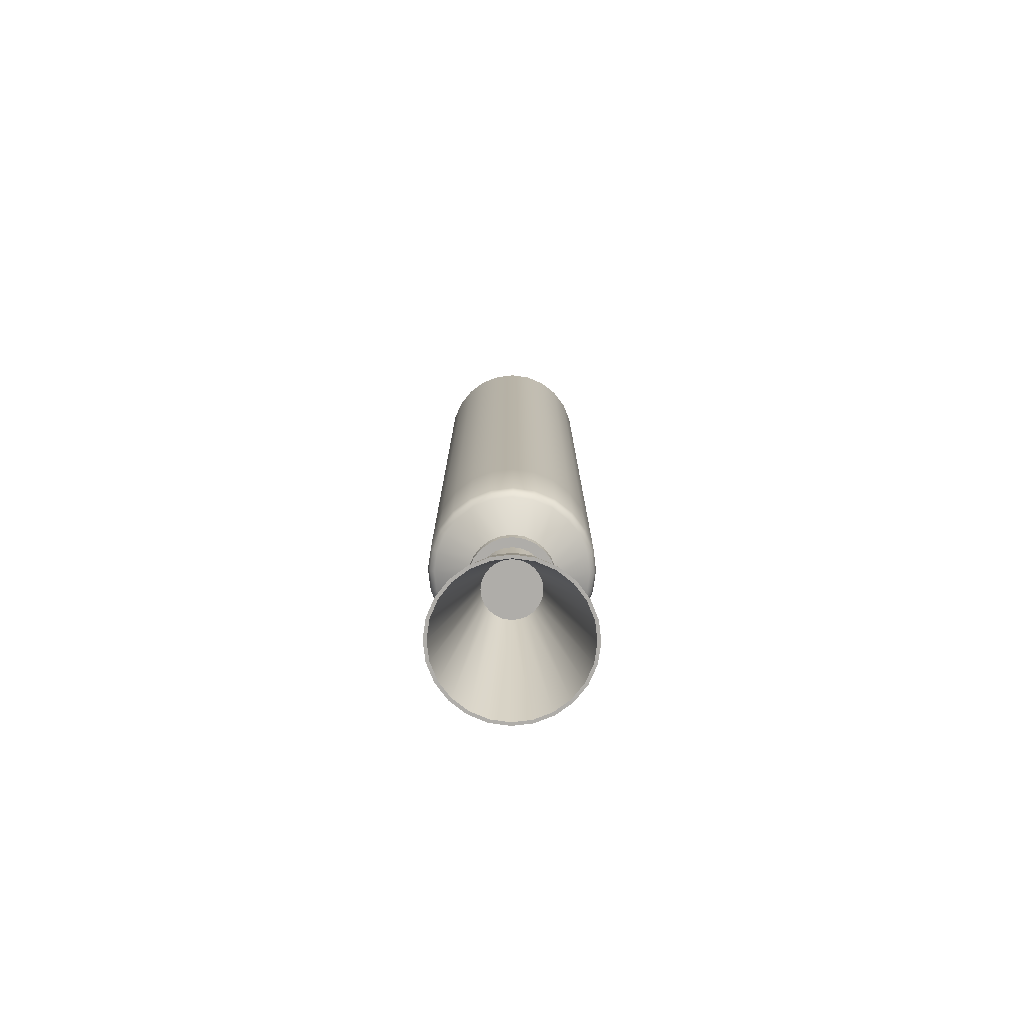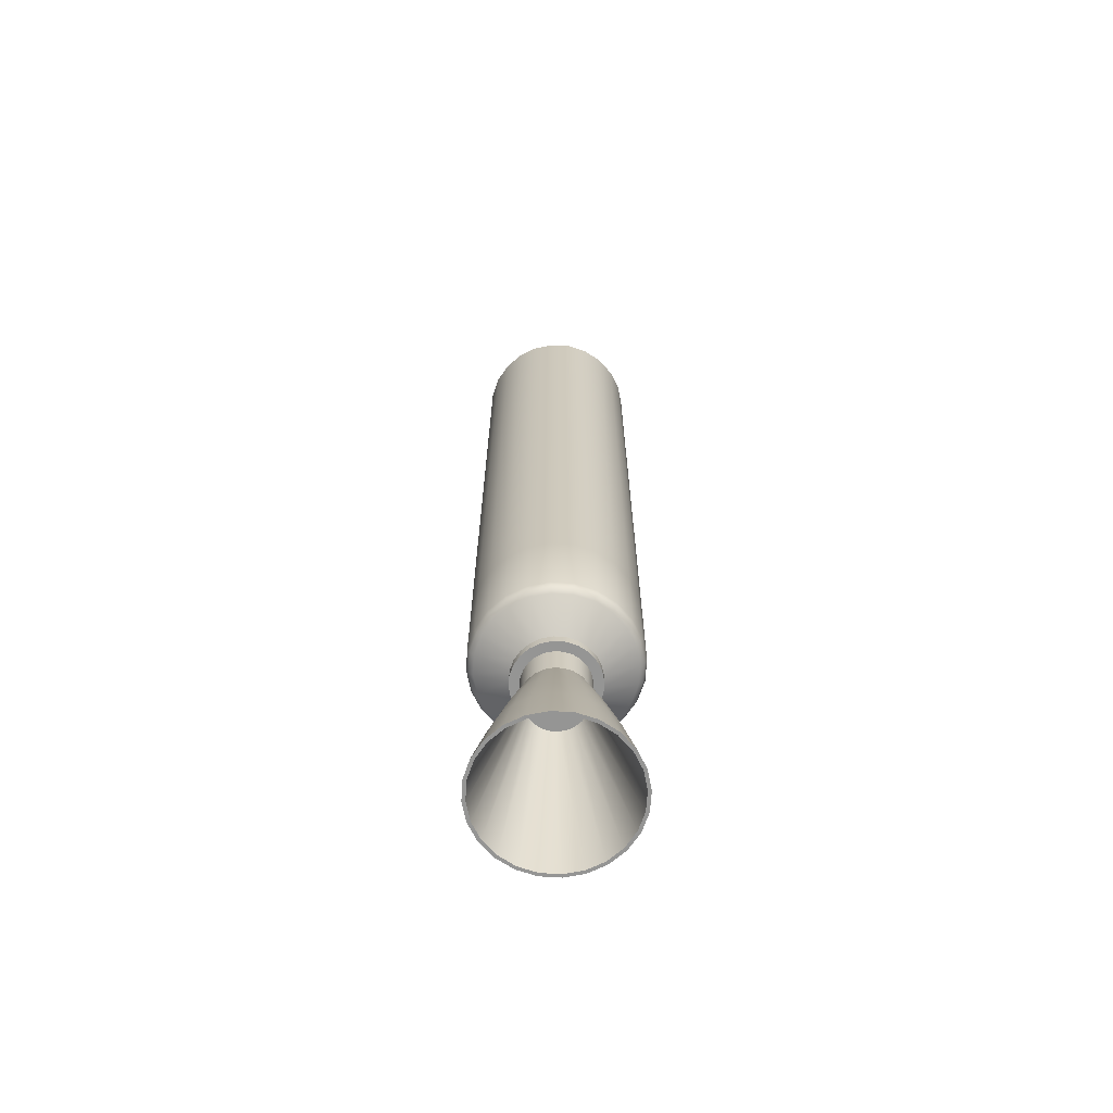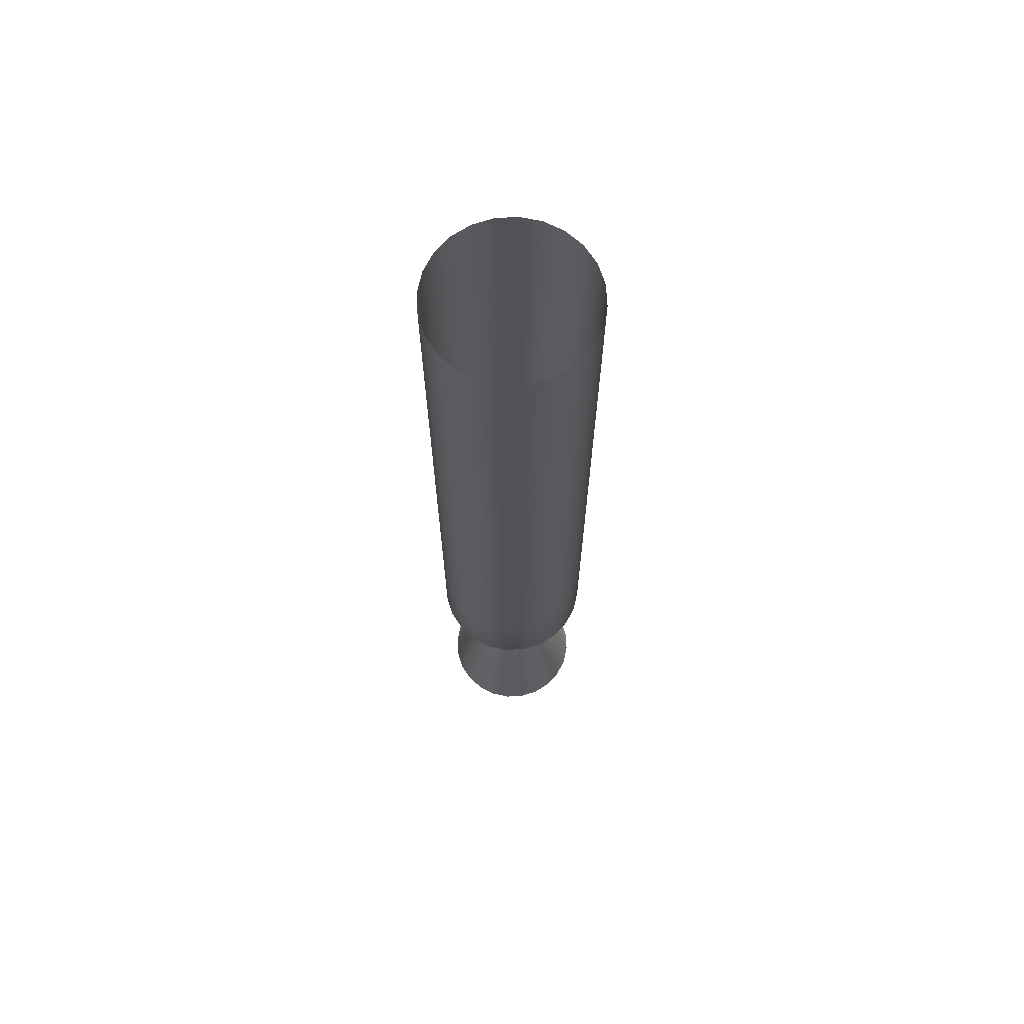
<metadata>
{"format":"obj","ext":"obj","renderer":"f3d","projection":"perspective","resolution":1024,"background":"white","views":[{"elev":-77.2,"azim":-135.7,"up":"+Y"},{"elev":-67.4,"azim":-11.3,"up":"+Y"},{"elev":68.3,"azim":-40.6,"up":"+Y"}]}
</metadata>
<code>
o mesh1
v 0.3019 -0.625 0.08088
v 0.3125 -0.625 -2.306e-17
v 0.3019 -0.625 -0.08088
v 0.2706 -0.625 -0.1562
v 0.221 -0.625 -0.221
v 0.1562 -0.625 -0.2706
v 0.08088 -0.625 -0.3019
v 6.125e-16 -0.625 -0.3125
v -0.08088 -0.625 -0.3019
v -0.1562 -0.625 -0.2706
v -0.221 -0.625 -0.221
v -0.2706 -0.625 -0.1562
v -0.3019 -0.625 -0.08088
v -0.3125 -0.625 1.521e-17
v -0.3019 -0.625 0.08088
v -0.2706 -0.625 0.1562
v -0.221 -0.625 0.221
v -0.1562 -0.625 0.2706
v -0.08088 -0.625 0.3019
v 6.891e-16 -0.625 0.3125
v 0.08088 -0.625 0.3019
v 0.1562 -0.625 0.2706
v 0.221 -0.625 0.221
v 0.2706 -0.625 0.1562
v 0.3019 1.875 0.08088
v 0.3125 1.875 -2.306e-17
v 0.3019 1.875 -0.08088
v 0.2706 1.875 -0.1562
v 0.221 1.875 -0.221
v 0.1562 1.875 -0.2706
v 0.08088 1.875 -0.3019
v 6.125e-16 1.875 -0.3125
v -0.08088 1.875 -0.3019
v -0.1562 1.875 -0.2706
v -0.221 1.875 -0.221
v -0.2706 1.875 -0.1562
v -0.3019 1.875 -0.08088
v -0.3125 1.875 1.521e-17
v -0.3019 1.875 0.08088
v -0.2706 1.875 0.1562
v -0.221 1.875 0.221
v -0.1562 1.875 0.2706
v -0.08088 1.875 0.3019
v 6.891e-16 1.875 0.3125
v 0.08088 1.875 0.3019
v 0.1562 1.875 0.2706
v 0.221 1.875 0.221
v 0.2706 1.875 0.1562
v 0.2706 0.625 0.1562
v 0.221 0.625 0.221
v 0.1562 0.625 0.2706
v 0.08088 0.625 0.3019
v 6.891e-16 0.625 0.3125
v -0.08088 0.625 0.3019
v -0.1562 0.625 0.2706
v -0.221 0.625 0.221
v -0.2706 0.625 0.1562
v -0.3019 0.625 0.08088
v -0.3125 0.625 1.521e-17
v -0.3019 0.625 -0.08088
v -0.2706 0.625 -0.1562
v -0.221 0.625 -0.221
v -0.1562 0.625 -0.2706
v -0.08088 0.625 -0.3019
v 6.125e-16 0.625 -0.3125
v 0.08088 0.625 -0.3019
v 0.1562 0.625 -0.2706
v 0.221 0.625 -0.221
v 0.2706 0.625 -0.1562
v 0.3019 0.625 -0.08088
v 0.3125 0.625 -2.306e-17
v 0.3019 0.625 0.08088
g mesh1_mesh1_auv
f 1 72 49 24
f 2 71 72 1
f 3 70 71 2
f 4 69 70 3
f 5 68 69 4
f 6 67 68 5
f 7 66 67 6
f 8 65 66 7
f 9 64 65 8
f 10 63 64 9
f 11 62 63 10
f 12 61 62 11
f 13 60 61 12
f 14 59 60 13
f 15 58 59 14
f 16 57 58 15
f 17 56 57 16
f 18 55 56 17
f 19 54 55 18
f 20 53 54 19
f 21 52 53 20
f 22 51 52 21
f 23 50 51 22
f 24 49 50 23
f 25 72 71 26
f 26 71 70 27
f 27 70 69 28
f 28 69 68 29
f 29 68 67 30
f 30 67 66 31
f 31 66 65 32
f 32 65 64 33
f 33 64 63 34
f 34 63 62 35
f 35 62 61 36
f 36 61 60 37
f 37 60 59 38
f 38 59 58 39
f 39 58 57 40
f 40 57 56 41
f 41 56 55 42
f 42 55 54 43
f 43 54 53 44
f 44 53 52 45
f 45 52 51 46
f 46 51 50 47
f 47 50 49 48
f 48 49 72 25
o mesh1
v 0.3125 -0.975 -2.306e-17
v 0.3019 -0.975 0.08088
v 0.2706 -0.975 0.1562
v 0.221 -0.975 0.221
v 0.1562 -0.975 0.2706
v 0.08088 -0.975 0.3019
v 6.729e-16 -0.975 0.3125
v -0.08088 -0.975 0.3019
v -0.1562 -0.975 0.2706
v -0.221 -0.975 0.221
v -0.2706 -0.975 0.1562
v -0.3019 -0.975 0.08088
v -0.3125 -0.975 1.521e-17
v -0.3019 -0.975 -0.08088
v -0.2706 -0.975 -0.1562
v -0.221 -0.975 -0.221
v -0.1562 -0.975 -0.2706
v -0.08088 -0.975 -0.3019
v 5.963e-16 -0.975 -0.3125
v 0.08088 -0.975 -0.3019
v 0.1562 -0.975 -0.2706
v 0.221 -0.975 -0.221
v 0.2706 -0.975 -0.1562
v 0.3019 -0.975 -0.08088
v 0.157 -1.087 -0.04206
v 0.1625 -1.087 -1.603e-17
v 0.157 -1.087 0.04206
v 0.1407 -1.087 0.08125
v 0.1149 -1.087 0.1149
v 0.08125 -1.087 0.1407
v 0.04206 -1.087 0.157
v 6.494e-16 -1.087 0.1625
v -0.04206 -1.087 0.157
v -0.08125 -1.087 0.1407
v -0.1149 -1.087 0.1149
v -0.1407 -1.087 0.08125
v -0.157 -1.087 0.04206
v -0.1625 -1.087 3.875e-18
v -0.157 -1.087 -0.04206
v -0.1407 -1.087 -0.08125
v -0.1149 -1.087 -0.1149
v -0.08125 -1.087 -0.1407
v -0.04206 -1.087 -0.157
v 6.096e-16 -1.087 -0.1625
v 0.04206 -1.087 -0.157
v 0.08125 -1.087 -0.1407
v 0.1149 -1.087 -0.1149
v 0.1407 -1.087 -0.08125
v 0.157 -1.125 -0.04206
v 0.1625 -1.125 -1.603e-17
v 0.157 -1.125 0.04206
v 0.1407 -1.125 0.08125
v 0.1149 -1.125 0.1149
v 0.08125 -1.125 0.1407
v 0.04206 -1.125 0.157
v 6.494e-16 -1.125 0.1625
v -0.04206 -1.125 0.157
v -0.08125 -1.125 0.1407
v -0.1149 -1.125 0.1149
v -0.1407 -1.125 0.08125
v -0.157 -1.125 0.04206
v -0.1625 -1.125 3.875e-18
v -0.157 -1.125 -0.04206
v -0.1407 -1.125 -0.08125
v -0.1149 -1.125 -0.1149
v -0.08125 -1.125 -0.1407
v -0.04206 -1.125 -0.157
v 6.096e-16 -1.125 -0.1625
v 0.04206 -1.125 -0.157
v 0.08125 -1.125 -0.1407
v 0.1149 -1.125 -0.1149
v 0.1407 -1.125 -0.08125
v 6.462e-16 -1.125 -2.265e-17
v 0.3019 -0.625 0.08088
v 0.3125 -0.625 -2.306e-17
v 0.3019 -0.625 -0.08088
v 0.2706 -0.625 -0.1562
v 0.221 -0.625 -0.221
v 0.1562 -0.625 -0.2706
v 0.08088 -0.625 -0.3019
v 6.125e-16 -0.625 -0.3125
v -0.08088 -0.625 -0.3019
v -0.1562 -0.625 -0.2706
v -0.221 -0.625 -0.221
v -0.2706 -0.625 -0.1562
v -0.3019 -0.625 -0.08088
v -0.3125 -0.625 1.521e-17
v -0.3019 -0.625 0.08088
v -0.2706 -0.625 0.1562
v -0.221 -0.625 0.221
v -0.1562 -0.625 0.2706
v -0.08088 -0.625 0.3019
v 6.891e-16 -0.625 0.3125
v 0.08088 -0.625 0.3019
v 0.1562 -0.625 0.2706
v 0.221 -0.625 0.221
v 0.2706 -0.625 0.1562
v 0.249 -1.012 -0.1437
v 0.2033 -1.012 -0.2033
v 0.1437 -1.012 -0.249
v 0.07441 -1.012 -0.2777
v 6.002e-16 -1.012 -0.2875
v -0.07441 -1.012 -0.2777
v -0.1437 -1.012 -0.249
v -0.2033 -1.012 -0.2033
v -0.249 -1.012 -0.1437
v -0.2777 -1.012 -0.07441
v -0.2875 -1.012 1.533e-17
v -0.2777 -1.012 0.07441
v -0.249 -1.012 0.1437
v -0.2033 -1.012 0.2033
v -0.1437 -1.012 0.249
v -0.07441 -1.012 0.2777
v 6.706e-16 -1.012 0.2875
v 0.07441 -1.012 0.2777
v 0.1437 -1.012 0.249
v 0.2033 -1.012 0.2033
v 0.249 -1.012 0.1437
v 0.2777 -1.012 0.07441
v 0.2875 -1.012 -1.988e-17
v 0.2777 -1.012 -0.07441
v 0.2634 -0.9965 -0.1521
v 0.2151 -0.9965 -0.2151
v 0.1521 -0.9965 -0.2634
v 0.07872 -0.9965 -0.2938
v 5.962e-16 -0.9965 -0.3041
v -0.07872 -0.9965 -0.2938
v -0.1521 -0.9965 -0.2634
v -0.2151 -0.9965 -0.2151
v -0.2634 -0.9965 -0.1521
v -0.2938 -0.9965 -0.07872
v -0.3041 -0.9965 1.787e-17
v -0.2938 -0.9965 0.07872
v -0.2634 -0.9965 0.1521
v -0.2151 -0.9965 0.2151
v -0.1521 -0.9965 0.2634
v -0.07872 -0.9965 0.2938
v 6.729e-16 -0.9965 0.3041
v 0.07872 -0.9965 0.2938
v 0.1521 -0.9965 0.2634
v 0.2151 -0.9965 0.2151
v 0.2634 -0.9965 0.1521
v 0.2938 -0.9965 0.07872
v 0.3041 -0.9965 -2.175e-17
v 0.2938 -0.9965 -0.07872
g mesh1_mesh1_auv
f 121 145 144
f 122 145 121
f 123 145 122
f 124 145 123
f 125 145 124
f 126 145 125
f 127 145 126
f 128 145 127
f 129 145 128
f 130 145 129
f 131 145 130
f 132 145 131
f 133 145 132
f 134 145 133
f 135 145 134
f 136 145 135
f 137 145 136
f 138 145 137
f 139 145 138
f 140 145 139
f 141 145 140
f 142 145 141
f 143 145 142
f 144 145 143
f 97 121 144 120
f 98 122 121 97
f 99 123 122 98
f 100 124 123 99
f 101 125 124 100
f 102 126 125 101
f 103 127 126 102
f 104 128 127 103
f 105 129 128 104
f 106 130 129 105
f 107 131 130 106
f 108 132 131 107
f 109 133 132 108
f 110 134 133 109
f 111 135 134 110
f 112 136 135 111
f 113 137 136 112
f 114 138 137 113
f 115 139 138 114
f 116 140 139 115
f 117 141 140 116
f 118 142 141 117
f 119 143 142 118
f 120 144 143 119
f 73 147 146 74
f 73 216 217 96
f 74 146 169 75
f 74 215 216 73
f 75 169 168 76
f 75 214 215 74
f 76 168 167 77
f 76 213 214 75
f 77 167 166 78
f 77 212 213 76
f 78 166 165 79
f 78 211 212 77
f 79 165 164 80
f 79 210 211 78
f 80 164 163 81
f 80 209 210 79
f 81 163 162 82
f 81 208 209 80
f 82 162 161 83
f 82 207 208 81
f 83 161 160 84
f 83 206 207 82
f 84 160 159 85
f 84 205 206 83
f 85 159 158 86
f 85 204 205 84
f 86 158 157 87
f 86 203 204 85
f 87 157 156 88
f 87 202 203 86
f 88 156 155 89
f 88 201 202 87
f 89 155 154 90
f 89 200 201 88
f 90 154 153 91
f 90 199 200 89
f 91 153 152 92
f 91 198 199 90
f 92 152 151 93
f 92 197 198 91
f 93 151 150 94
f 93 196 197 92
f 94 150 149 95
f 94 195 196 93
f 95 149 148 96
f 95 194 195 94
f 96 148 147 73
f 96 217 194 95
f 97 193 192 98
f 98 192 191 99
f 99 191 190 100
f 100 190 189 101
f 101 189 188 102
f 102 188 187 103
f 103 187 186 104
f 104 186 185 105
f 105 185 184 106
f 106 184 183 107
f 107 183 182 108
f 108 182 181 109
f 109 181 180 110
f 110 180 179 111
f 111 179 178 112
f 112 178 177 113
f 113 177 176 114
f 114 176 175 115
f 115 175 174 116
f 116 174 173 117
f 117 173 172 118
f 118 172 171 119
f 119 171 170 120
f 120 170 193 97
f 170 194 217 193
f 171 195 194 170
f 172 196 195 171
f 173 197 196 172
f 174 198 197 173
f 175 199 198 174
f 176 200 199 175
f 177 201 200 176
f 178 202 201 177
f 179 203 202 178
f 180 204 203 179
f 181 205 204 180
f 182 206 205 181
f 183 207 206 182
f 184 208 207 183
f 185 209 208 184
f 186 210 209 185
f 187 211 210 186
f 188 212 211 187
f 189 213 212 188
f 190 214 213 189
f 191 215 214 190
f 192 216 215 191
f 193 217 216 192
o nozzle1
v 0.125 -1.25 1.079e-16
v 0.1207 -1.25 0.03235
v 0.1083 -1.25 0.0625
v 0.08839 -1.25 0.08839
v 0.0625 -1.25 0.1083
v 0.03235 -1.25 0.1207
v 5.162e-16 -1.25 0.125
v -0.03235 -1.25 0.1207
v -0.0625 -1.25 0.1083
v -0.08839 -1.25 0.08839
v -0.1083 -1.25 0.0625
v -0.1207 -1.25 0.03235
v -0.125 -1.25 -1.909e-16
v -0.1207 -1.25 -0.03235
v -0.1083 -1.25 -0.0625
v -0.08839 -1.25 -0.08839
v -0.0625 -1.25 -0.1083
v -0.03235 -1.25 -0.1207
v 7.997e-16 -1.25 -0.125
v 0.03235 -1.25 -0.1207
v 0.0625 -1.25 -0.1083
v 0.08839 -1.25 -0.08839
v 0.1083 -1.25 -0.0625
v 0.1207 -1.25 -0.03235
v 0.2875 -1.875 -9.89e-18
v 0.2777 -1.875 0.07441
v 0.249 -1.875 0.1437
v 0.2033 -1.875 0.2033
v 0.1437 -1.875 0.249
v 0.07441 -1.875 0.2777
v 3.472e-16 -1.875 0.2875
v -0.07441 -1.875 0.2777
v -0.1437 -1.875 0.249
v -0.2033 -1.875 0.2033
v -0.249 -1.875 0.1437
v -0.2777 -1.875 0.07441
v -0.2875 -1.875 -6.971e-16
v -0.2777 -1.875 -0.07441
v -0.249 -1.875 -0.1437
v -0.2033 -1.875 -0.2033
v -0.1437 -1.875 -0.249
v -0.07441 -1.875 -0.2777
v 9.992e-16 -1.875 -0.2875
v 0.07441 -1.875 -0.2777
v 0.1437 -1.875 -0.249
v 0.2033 -1.875 -0.2033
v 0.249 -1.875 -0.1437
v 0.2777 -1.875 -0.07441
v 0.2324 -1.665 0.06227
v 0.2084 -1.665 0.1203
v 0.1701 -1.665 0.1701
v 0.1203 -1.665 0.2084
v 0.06227 -1.665 0.2324
v 3.935e-16 -1.665 0.2406
v -0.06227 -1.665 0.2324
v -0.1203 -1.665 0.2084
v -0.1701 -1.665 0.1701
v -0.2084 -1.665 0.1203
v -0.2324 -1.665 0.06227
v -0.2406 -1.665 -5.385e-16
v -0.2324 -1.665 -0.06227
v -0.2084 -1.665 -0.1203
v -0.1701 -1.665 -0.1701
v -0.1203 -1.665 -0.2084
v -0.06227 -1.665 -0.2324
v 9.375e-16 -1.665 -0.2406
v 0.06227 -1.665 -0.2324
v 0.1203 -1.665 -0.2084
v 0.1701 -1.665 -0.1701
v 0.2084 -1.665 -0.1203
v 0.2324 -1.665 -0.06227
v 0.2406 -1.665 3.737e-17
v 0.1801 -1.457 0.04825
v 0.1615 -1.457 0.09322
v 0.1318 -1.457 0.1318
v 0.09322 -1.457 0.1615
v 0.04825 -1.457 0.1801
v 4.495e-16 -1.457 0.1864
v -0.04825 -1.457 0.1801
v -0.09322 -1.457 0.1615
v -0.1318 -1.457 0.1318
v -0.1615 -1.457 0.09322
v -0.1801 -1.457 0.04825
v -0.1864 -1.457 -3.694e-16
v -0.1801 -1.457 -0.04825
v -0.1615 -1.457 -0.09322
v -0.1318 -1.457 -0.1318
v -0.09322 -1.457 -0.1615
v -0.04825 -1.457 -0.1801
v 8.722e-16 -1.457 -0.1864
v 0.04825 -1.457 -0.1801
v 0.09322 -1.457 -0.1615
v 0.1318 -1.457 -0.1318
v 0.1615 -1.457 -0.09322
v 0.1801 -1.457 -0.04825
v 0.1864 -1.457 7.683e-17
v 0.1207 -1.125 0.03235
v 0.125 -1.125 1.079e-16
v 0.1207 -1.125 -0.03235
v 0.1083 -1.125 -0.0625
v 0.08839 -1.125 -0.08839
v 0.0625 -1.125 -0.1083
v 0.03235 -1.125 -0.1207
v 7.997e-16 -1.125 -0.125
v -0.03235 -1.125 -0.1207
v -0.0625 -1.125 -0.1083
v -0.08839 -1.125 -0.08839
v -0.1083 -1.125 -0.0625
v -0.1207 -1.125 -0.03235
v -0.125 -1.125 -1.909e-16
v -0.1207 -1.125 0.03235
v -0.1083 -1.125 0.0625
v -0.08839 -1.125 0.08839
v -0.0625 -1.125 0.1083
v -0.03235 -1.125 0.1207
v 5.162e-16 -1.125 0.125
v 0.03235 -1.125 0.1207
v 0.0625 -1.125 0.1083
v 0.08839 -1.125 0.08839
v 0.1083 -1.125 0.0625
v 0.275 -1.875 -2.531e-17
v 0.2656 -1.875 0.07118
v 0.2382 -1.875 0.1375
v 0.1945 -1.875 0.1945
v 0.1375 -1.875 0.2382
v 0.07118 -1.875 0.2656
v 3.611e-16 -1.875 0.275
v -0.07118 -1.875 0.2656
v -0.1375 -1.875 0.2382
v -0.1945 -1.875 0.1945
v -0.2382 -1.875 0.1375
v -0.2656 -1.875 0.07118
v -0.275 -1.875 -6.826e-16
v -0.2656 -1.875 -0.07118
v -0.2382 -1.875 -0.1375
v -0.1945 -1.875 -0.1945
v -0.1375 -1.875 -0.2382
v -0.07118 -1.875 -0.2656
v 9.848e-16 -1.875 -0.275
v 0.07118 -1.875 -0.2656
v 0.1375 -1.875 -0.2382
v 0.1945 -1.875 -0.1945
v 0.2382 -1.875 -0.1375
v 0.2656 -1.875 -0.07118
v 0.1125 -1.25 -2.332e-16
v 0.1087 -1.25 0.02912
v 0.09743 -1.25 0.05625
v 0.07955 -1.25 0.07955
v 0.05625 -1.25 0.09743
v 0.02912 -1.25 0.1087
v 5.401e-16 -1.25 0.1125
v -0.02912 -1.25 0.1087
v -0.05625 -1.25 0.09743
v -0.07955 -1.25 0.07955
v -0.09743 -1.25 0.05625
v -0.1087 -1.25 0.02912
v -0.1125 -1.25 -5.021e-16
v -0.1087 -1.25 -0.02912
v -0.09743 -1.25 -0.05625
v -0.07955 -1.25 -0.07955
v -0.05625 -1.25 -0.09743
v -0.02912 -1.25 -0.1087
v 7.953e-16 -1.25 -0.1125
v 0.02912 -1.25 -0.1087
v 0.05625 -1.25 -0.09743
v 0.07955 -1.25 -0.07955
v 0.09743 -1.25 -0.05625
v 0.1087 -1.25 -0.02912
v 6.653e-16 -1.25 -3.759e-16
g nozzle1_nozzle1_auv
f 218 315 314 219
f 219 314 337 220
f 220 337 336 221
f 221 336 335 222
f 222 335 334 223
f 223 334 333 224
f 224 333 332 225
f 225 332 331 226
f 226 331 330 227
f 227 330 329 228
f 228 329 328 229
f 229 328 327 230
f 230 327 326 231
f 231 326 325 232
f 232 325 324 233
f 233 324 323 234
f 234 323 322 235
f 235 322 321 236
f 236 321 320 237
f 237 320 319 238
f 238 319 318 239
f 239 318 317 240
f 240 317 316 241
f 241 316 315 218
f 242 338 361 265
f 243 339 338 242
f 244 340 339 243
f 245 341 340 244
f 246 342 341 245
f 247 343 342 246
f 248 344 343 247
f 249 345 344 248
f 250 346 345 249
f 251 347 346 250
f 252 348 347 251
f 253 349 348 252
f 254 350 349 253
f 255 351 350 254
f 256 352 351 255
f 257 353 352 256
f 258 354 353 257
f 259 355 354 258
f 260 356 355 259
f 261 357 356 260
f 262 358 357 261
f 263 359 358 262
f 264 360 359 263
f 265 361 360 264
f 362 386 385
f 363 386 362
f 364 386 363
f 365 386 364
f 366 386 365
f 367 386 366
f 368 386 367
f 369 386 368
f 370 386 369
f 371 386 370
f 372 386 371
f 373 386 372
f 374 386 373
f 375 386 374
f 376 386 375
f 377 386 376
f 378 386 377
f 379 386 378
f 380 386 379
f 381 386 380
f 382 386 381
f 383 386 382
f 384 386 383
f 385 386 384
f 218 313 312 241
f 219 290 313 218
f 220 291 290 219
f 221 292 291 220
f 222 293 292 221
f 223 294 293 222
f 224 295 294 223
f 225 296 295 224
f 226 297 296 225
f 227 298 297 226
f 228 299 298 227
f 229 300 299 228
f 230 301 300 229
f 231 302 301 230
f 232 303 302 231
f 233 304 303 232
f 234 305 304 233
f 235 306 305 234
f 236 307 306 235
f 237 308 307 236
f 238 309 308 237
f 239 310 309 238
f 240 311 310 239
f 241 312 311 240
f 242 289 266 243
f 243 266 267 244
f 244 267 268 245
f 245 268 269 246
f 246 269 270 247
f 247 270 271 248
f 248 271 272 249
f 249 272 273 250
f 250 273 274 251
f 251 274 275 252
f 252 275 276 253
f 253 276 277 254
f 254 277 278 255
f 255 278 279 256
f 256 279 280 257
f 257 280 281 258
f 258 281 282 259
f 259 282 283 260
f 260 283 284 261
f 261 284 285 262
f 262 285 286 263
f 263 286 287 264
f 264 287 288 265
f 265 288 289 242
f 266 290 291 267
f 267 291 292 268
f 268 292 293 269
f 269 293 294 270
f 270 294 295 271
f 271 295 296 272
f 272 296 297 273
f 273 297 298 274
f 274 298 299 275
f 275 299 300 276
f 276 300 301 277
f 277 301 302 278
f 278 302 303 279
f 279 303 304 280
f 280 304 305 281
f 281 305 306 282
f 282 306 307 283
f 283 307 308 284
f 284 308 309 285
f 285 309 310 286
f 286 310 311 287
f 287 311 312 288
f 288 312 313 289
f 289 313 290 266
f 338 362 385 361
f 339 363 362 338
f 340 364 363 339
f 341 365 364 340
f 342 366 365 341
f 343 367 366 342
f 344 368 367 343
f 345 369 368 344
f 346 370 369 345
f 347 371 370 346
f 348 372 371 347
f 349 373 372 348
f 350 374 373 349
f 351 375 374 350
f 352 376 375 351
f 353 377 376 352
f 354 378 377 353
f 355 379 378 354
f 356 380 379 355
f 357 381 380 356
f 358 382 381 357
f 359 383 382 358
f 360 384 383 359
f 361 385 384 360

</code>
